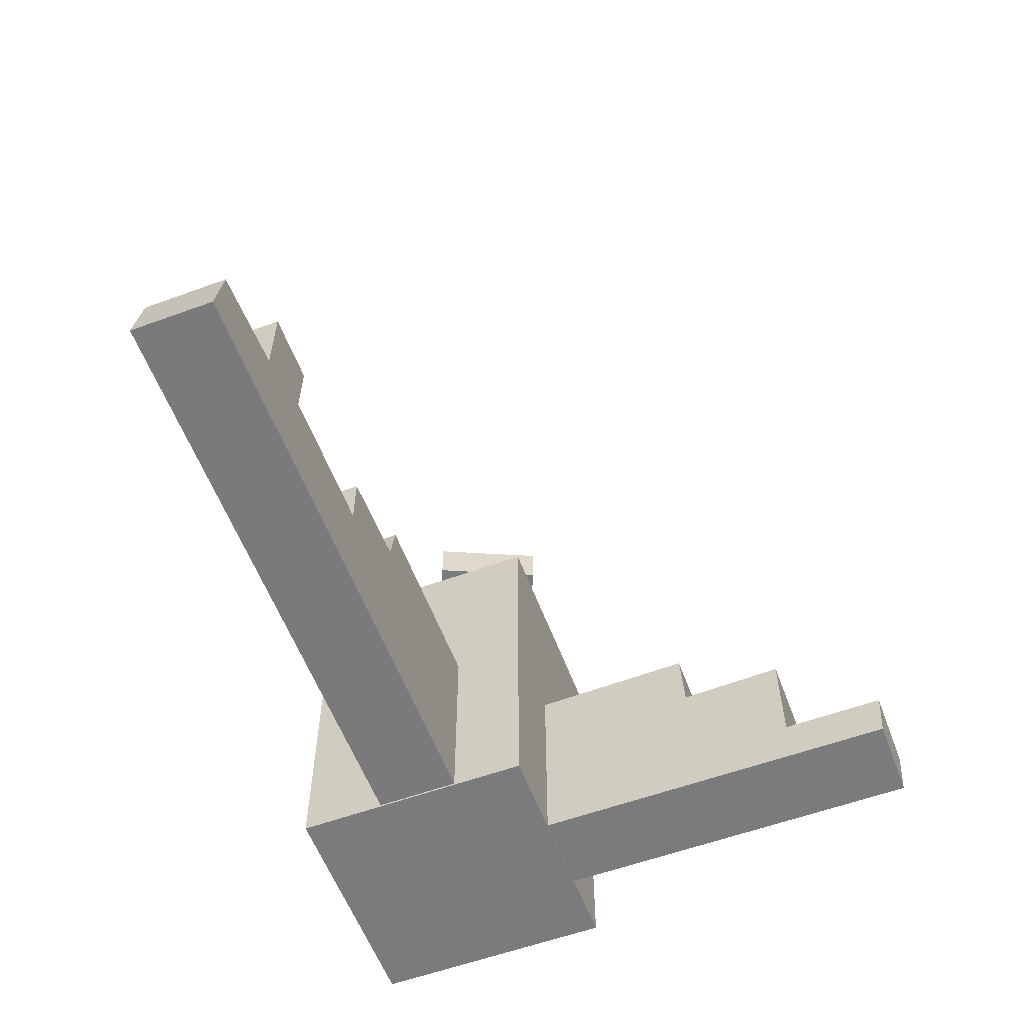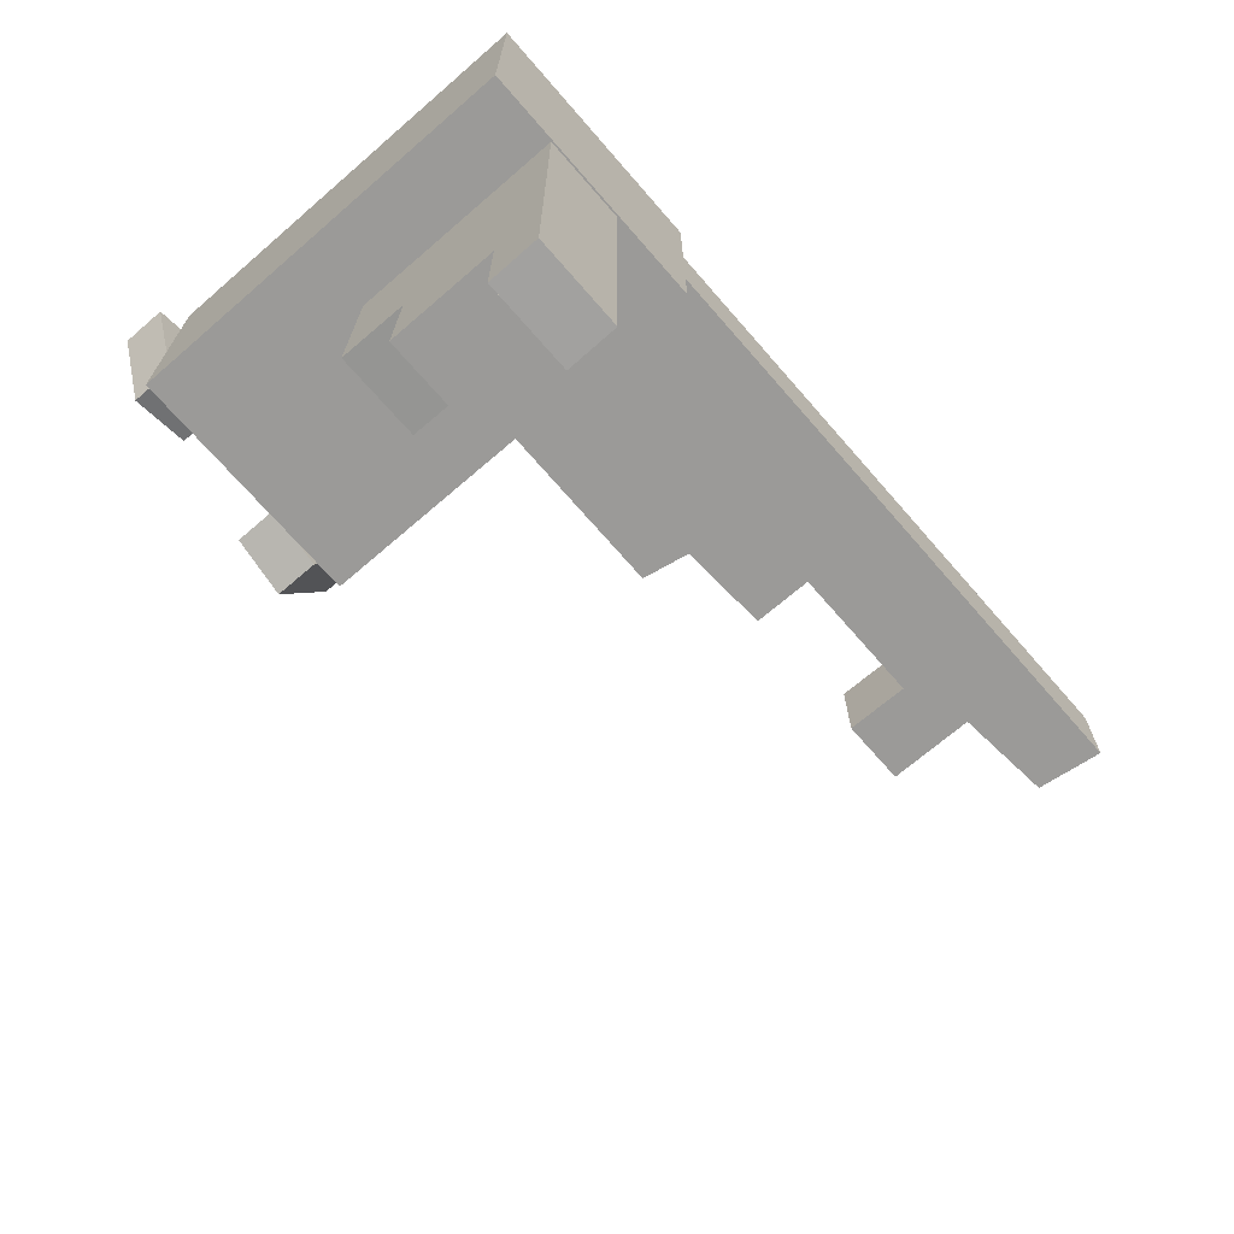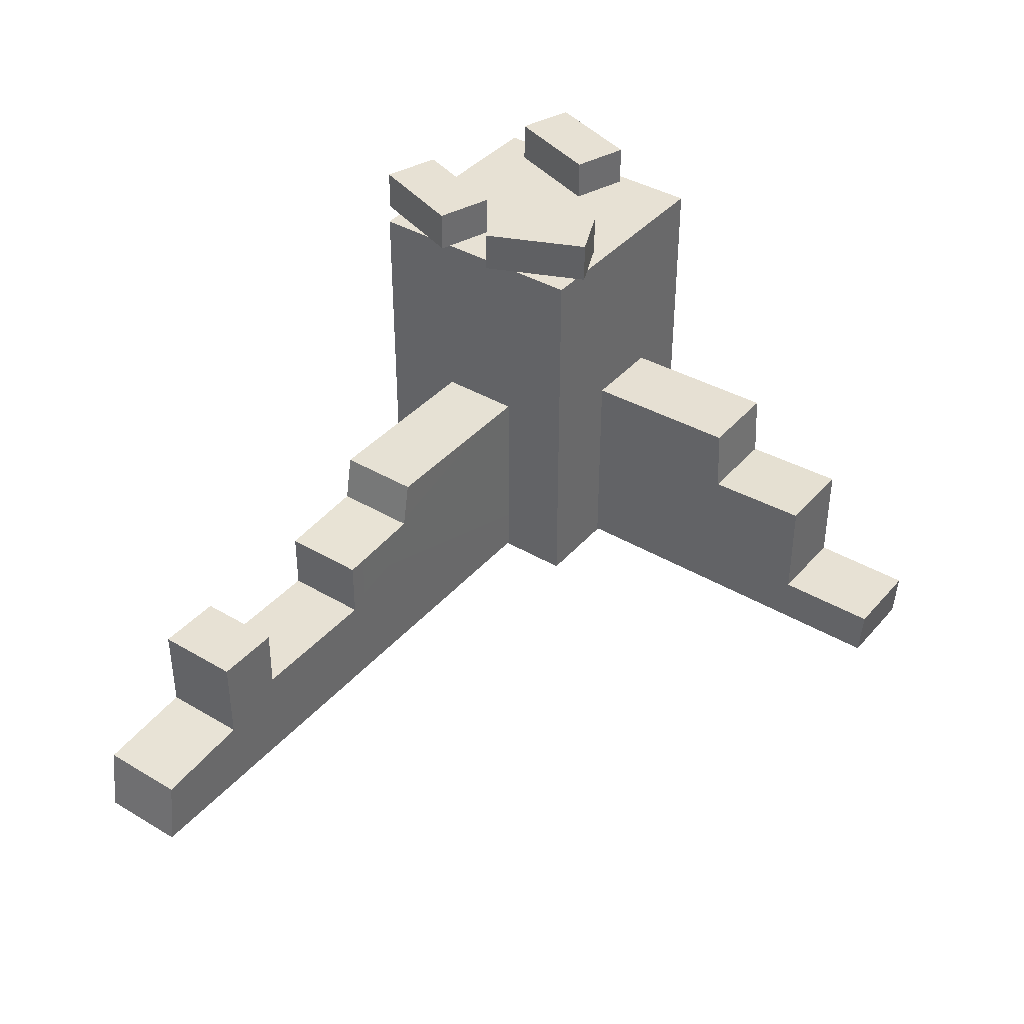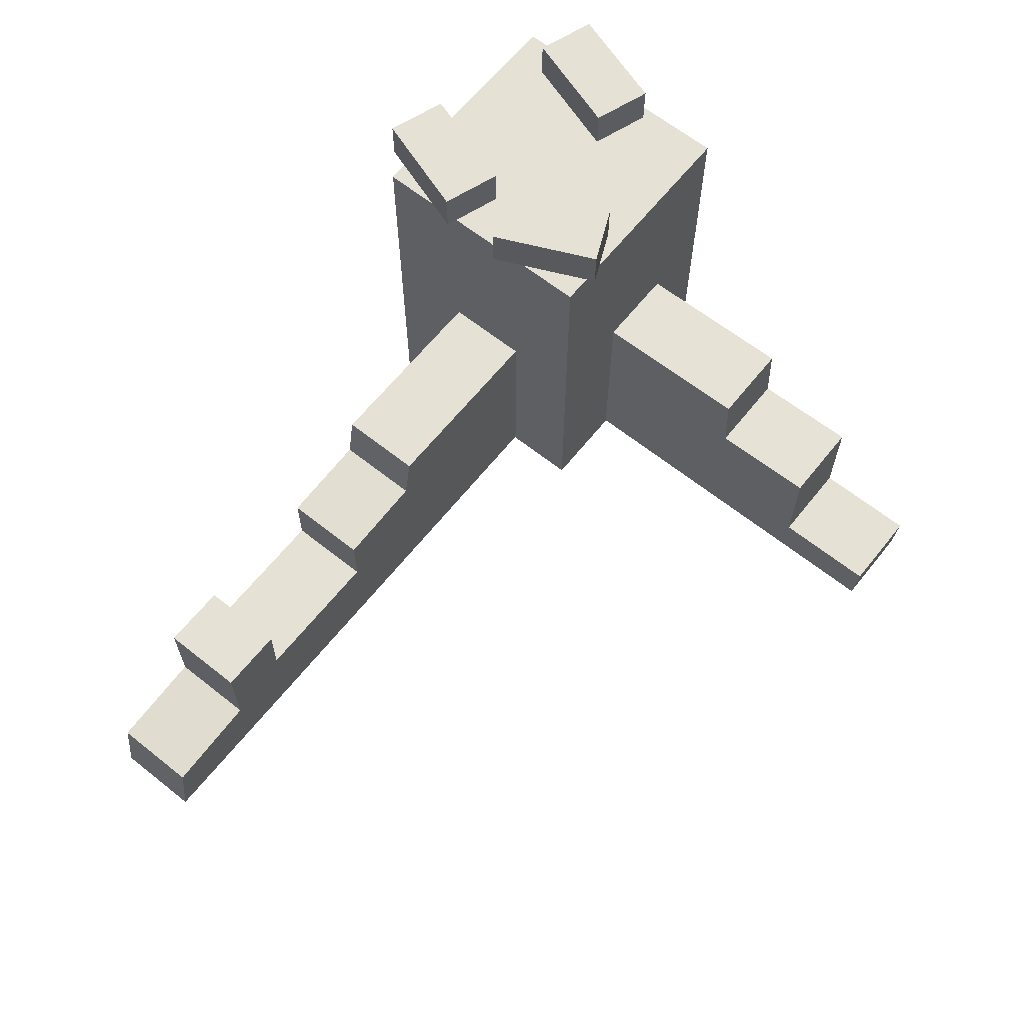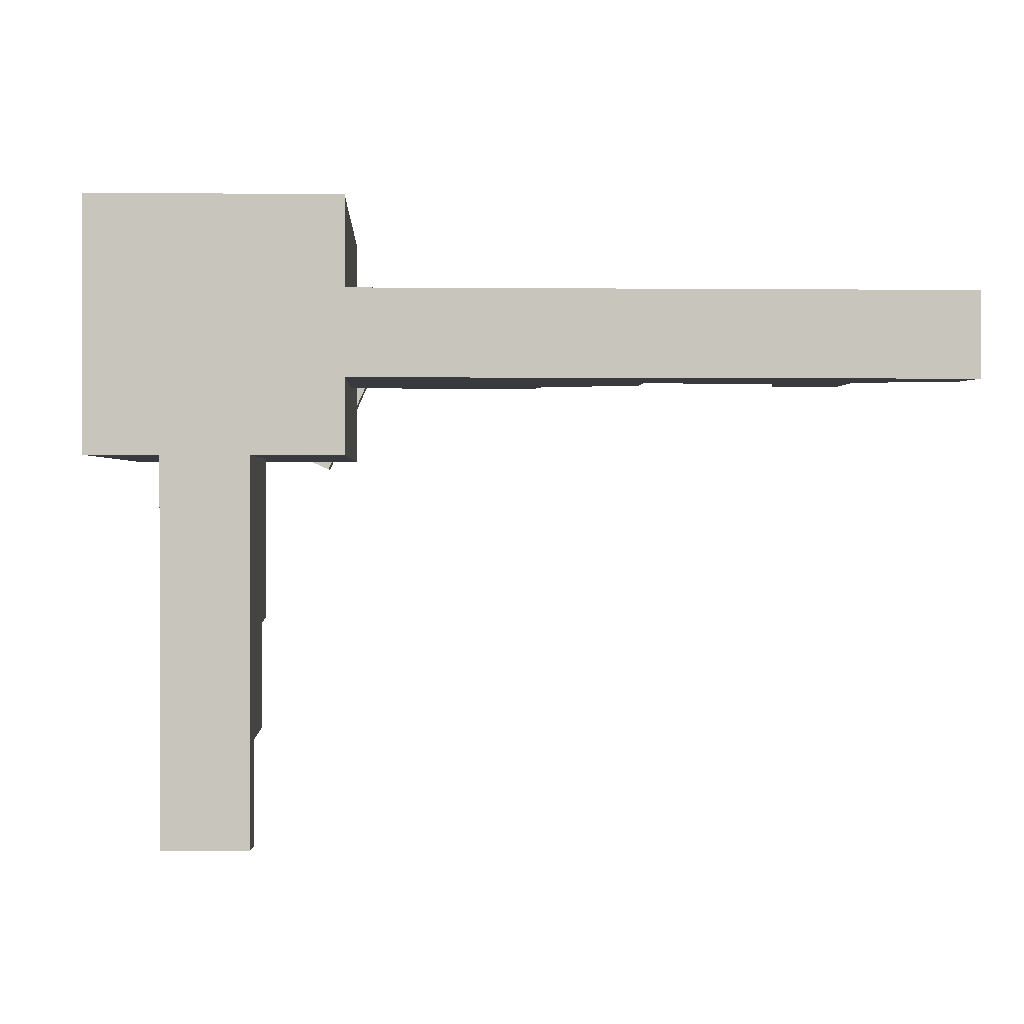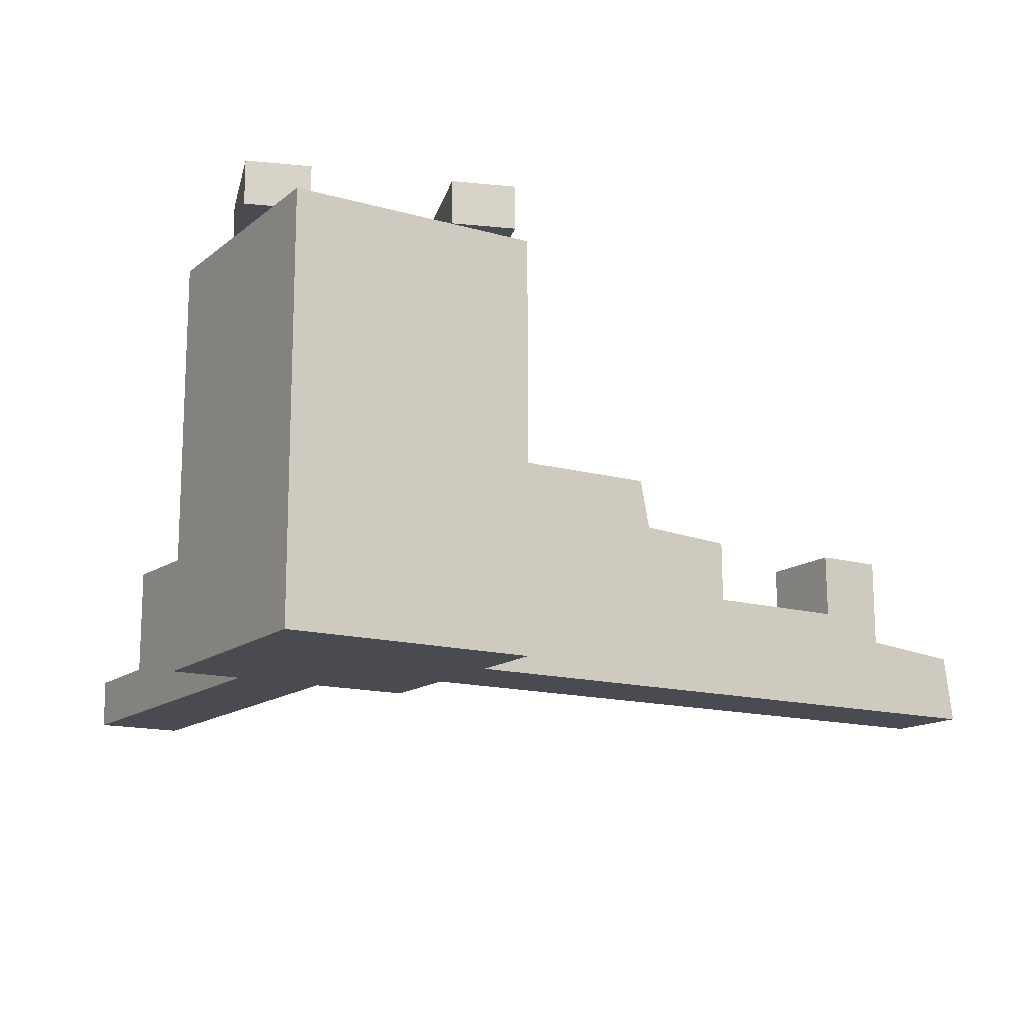
<metadata>
{"format":"obj","ext":"obj","renderer":"f3d","projection":"perspective","resolution":1024,"background":"white","views":[{"elev":-58.3,"azim":110.6,"up":"+Y"},{"elev":-69.4,"azim":-49.1,"up":"+Z"},{"elev":39.4,"azim":126.4,"up":"+Y"},{"elev":64.3,"azim":128.7,"up":"+Y"},{"elev":0.4,"azim":-2.5,"up":"+Z"},{"elev":-14.4,"azim":-31.6,"up":"+Y"}]}
</metadata>
<code>
o Untitled_foundationRuinOne200
v -228.7 125 -191.3
v -228.7 123.1 -93.76
v -179.1 123.1 -93.76
v -179.1 125 -191.3
v -228.7 85.72 -193.2
v -179.1 85.72 -193.2
v -228.7 87.59 -255.1
v -179.1 87.59 -255.1
v -228.7 25.78 -255.1
v -179.1 25.78 -255.1
v -228.7 25.78 -315.1
v -179.1 25.78 -315.1
v -228.7 -2.292 -313.2
v -179.1 -2.292 -313.2
v -228.7 -2.292 -93.76
v -179.1 -2.292 -93.76
v 227.5 -2.408 -2.577
v -127.8 -2.042 -2.577
v -127.8 -2.042 -52.1
v 227.5 -2.408 -52.1
v 222 36.19 -2.577
v 222 36.19 -52.1
v 164.7 41.48 -2.577
v 164.7 41.48 -52.1
v 164.6 92.13 -2.577
v 164.6 92.13 -52.1
v 125.9 92.13 -2.577
v 125.9 92.13 -52.1
v 126.4 55.73 -2.577
v 126.4 55.73 -52.1
v 44.27 55.8 -2.577
v 44.27 55.8 -52.1
v 44.06 90.65 -2.577
v 44.06 90.65 -52.1
v -9.807 93.9 -2.577
v -9.807 93.9 -52.1
v -15.24 121.7 -2.577
v -15.24 121.7 -52.05
v -127.6 121.3 -2.577
v -127.6 121.3 -52.1
v -270.7 -3.227 -95.04
v -270.7 -3.227 48.58
v -270.7 234.1 48.58
v -270.7 234.1 -95.04
v -127.1 -3.227 -95.04
v -127.1 -3.227 48.58
v -127.1 234.1 48.58
v -127.1 234.1 -95.04
v -151.6 234.3 -25.44
v -178.4 234.3 -85.3
v -145.7 234.3 -99.98
v -118.8 234.3 -40.11
v -151.6 259.4 -25.44
v -118.8 259.4 -40.11
v -145.7 259.4 -99.98
v -178.4 259.4 -85.3
v -176.3 234.3 48.58
v -154.9 234.3 -13.44
v -121 234.3 -1.758
v -142.3 234.3 60.27
v -176.3 259.4 48.58
v -142.3 259.4 60.27
v -121 259.4 -1.758
v -154.9 259.4 -13.44
v -285.4 234.3 13.86
v -264.1 234.3 -48.16
v -230.1 234.3 -36.48
v -251.5 234.3 25.55
v -285.4 259.4 13.86
v -251.5 259.4 25.55
v -230.1 259.4 -36.48
v -264.1 259.4 -48.16
f 49 50 51
f 51 52 49
f 53 54 55
f 55 56 53
f 49 52 54
f 54 53 49
f 52 51 55
f 55 54 52
f 51 50 56
f 56 55 51
f 50 49 53
f 53 56 50
f 57 58 59
f 59 60 57
f 61 62 63
f 63 64 61
f 57 60 62
f 62 61 57
f 60 59 63
f 63 62 60
f 59 58 64
f 64 63 59
f 58 57 61
f 61 64 58
f 65 66 67
f 67 68 65
f 69 70 71
f 71 72 69
f 65 68 70
f 70 69 65
f 68 67 71
f 71 70 68
f 67 66 72
f 72 71 67
f 66 65 69
f 69 72 66
f 1 2 3
f 3 4 1
f 5 1 4
f 4 6 5
f 7 5 6
f 6 8 7
f 9 7 8
f 8 10 9
f 11 9 10
f 10 12 11
f 13 11 12
f 12 14 13
f 15 13 14
f 14 16 15
f 2 15 16
f 16 3 2
f 17 18 19
f 19 20 17
f 21 17 20
f 20 22 21
f 23 21 22
f 22 24 23
f 25 23 24
f 24 26 25
f 27 25 26
f 26 28 27
f 29 27 28
f 28 30 29
f 31 29 30
f 30 32 31
f 33 31 32
f 32 34 33
f 35 33 34
f 34 36 35
f 37 35 36
f 36 38 37
f 39 37 38
f 38 40 39
f 18 39 40
f 40 19 18
f 41 42 43
f 43 44 41
f 6 4 3
f 14 12 10
f 16 14 10
f 3 16 10
f 6 3 10
f 6 10 8
f 36 34 32
f 30 28 26
f 30 26 24
f 22 20 19
f 24 22 19
f 30 24 19
f 32 30 19
f 32 19 40
f 36 32 40
f 36 40 38
f 42 41 45
f 45 46 42
f 5 7 9
f 9 11 13
f 9 13 15
f 9 15 2
f 5 9 2
f 5 2 1
f 35 37 39
f 18 17 21
f 18 21 23
f 25 27 29
f 23 25 29
f 18 23 29
f 18 29 31
f 39 18 31
f 35 39 31
f 35 31 33
f 43 47 48
f 48 44 43
f 42 46 47
f 47 43 42
f 46 45 48
f 48 47 46
f 45 41 44
f 44 48 45

</code>
